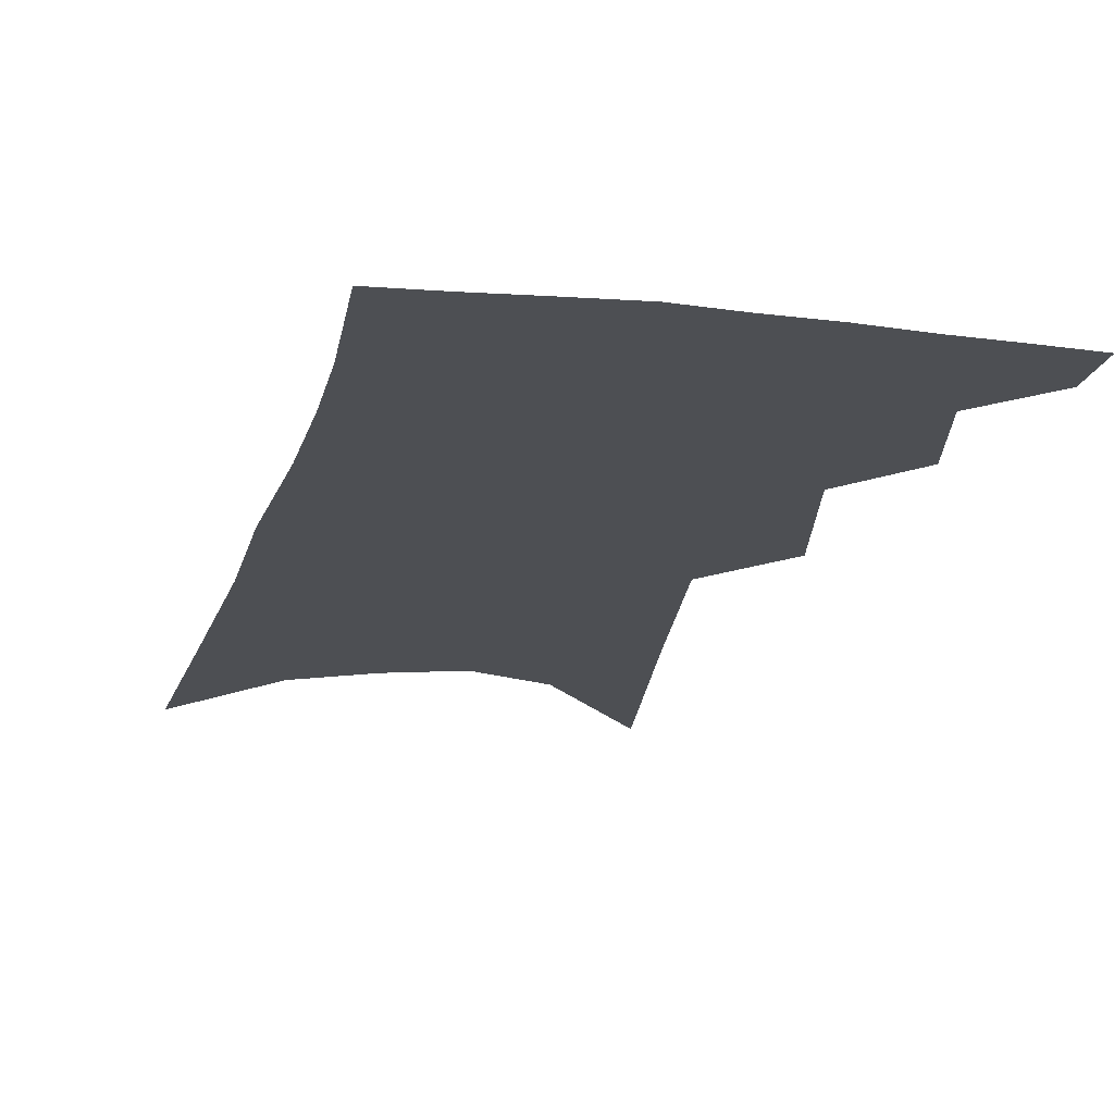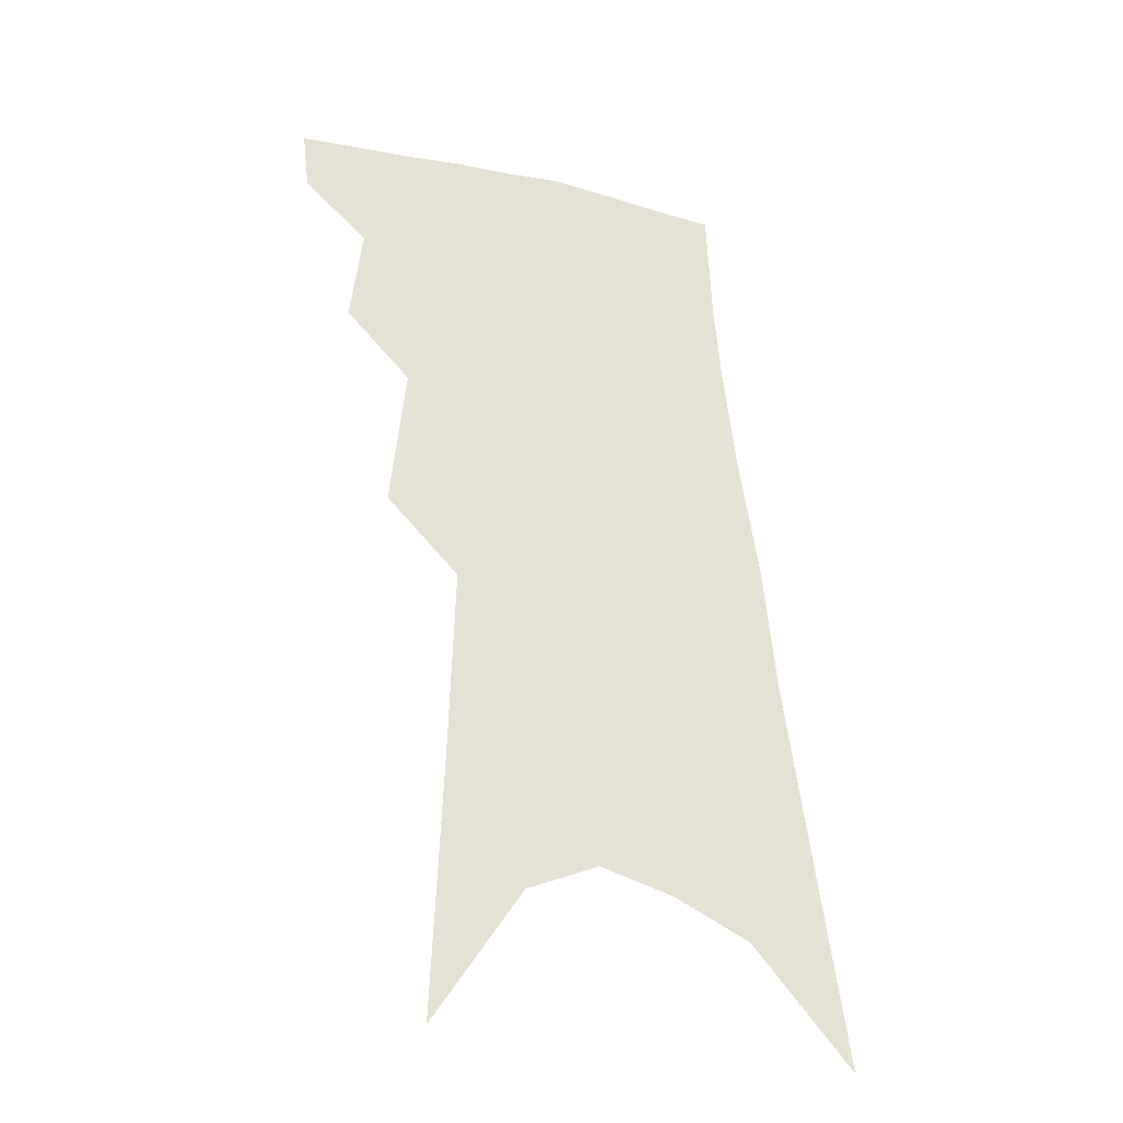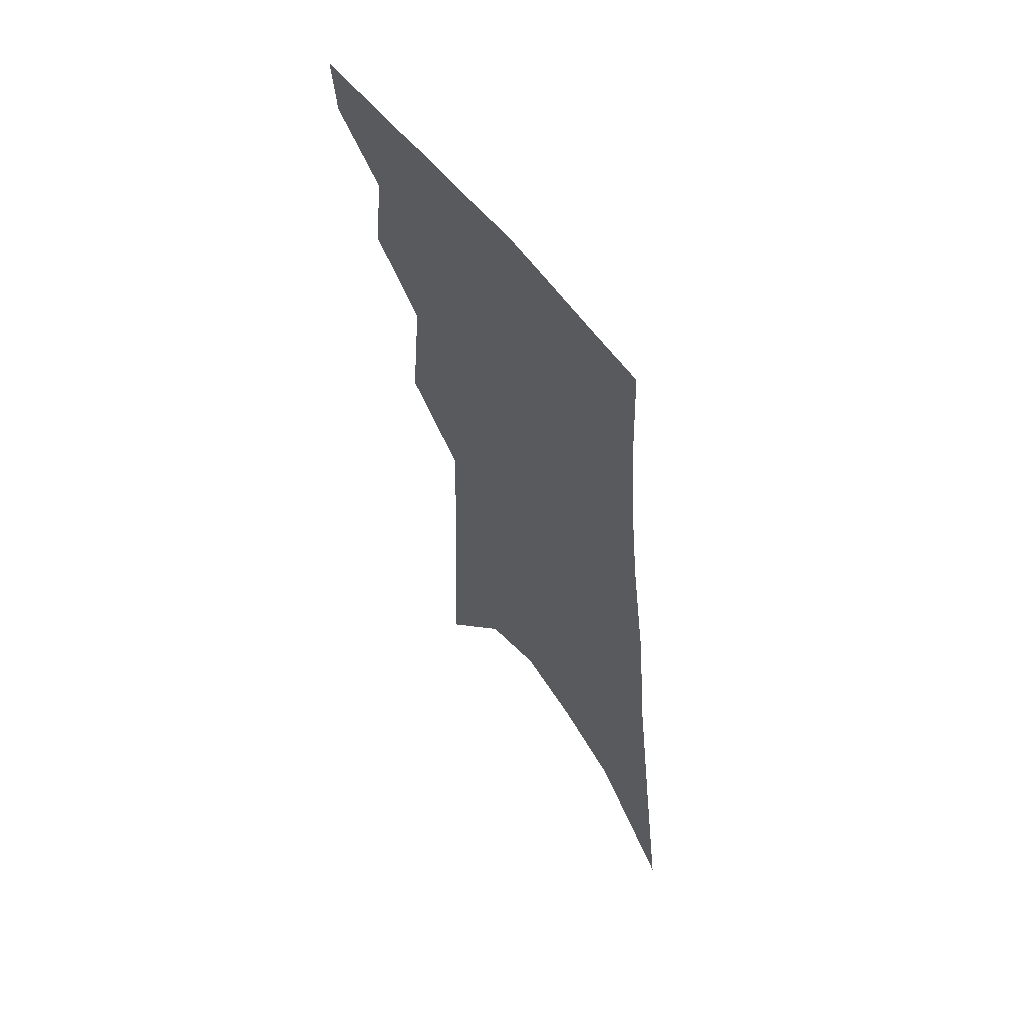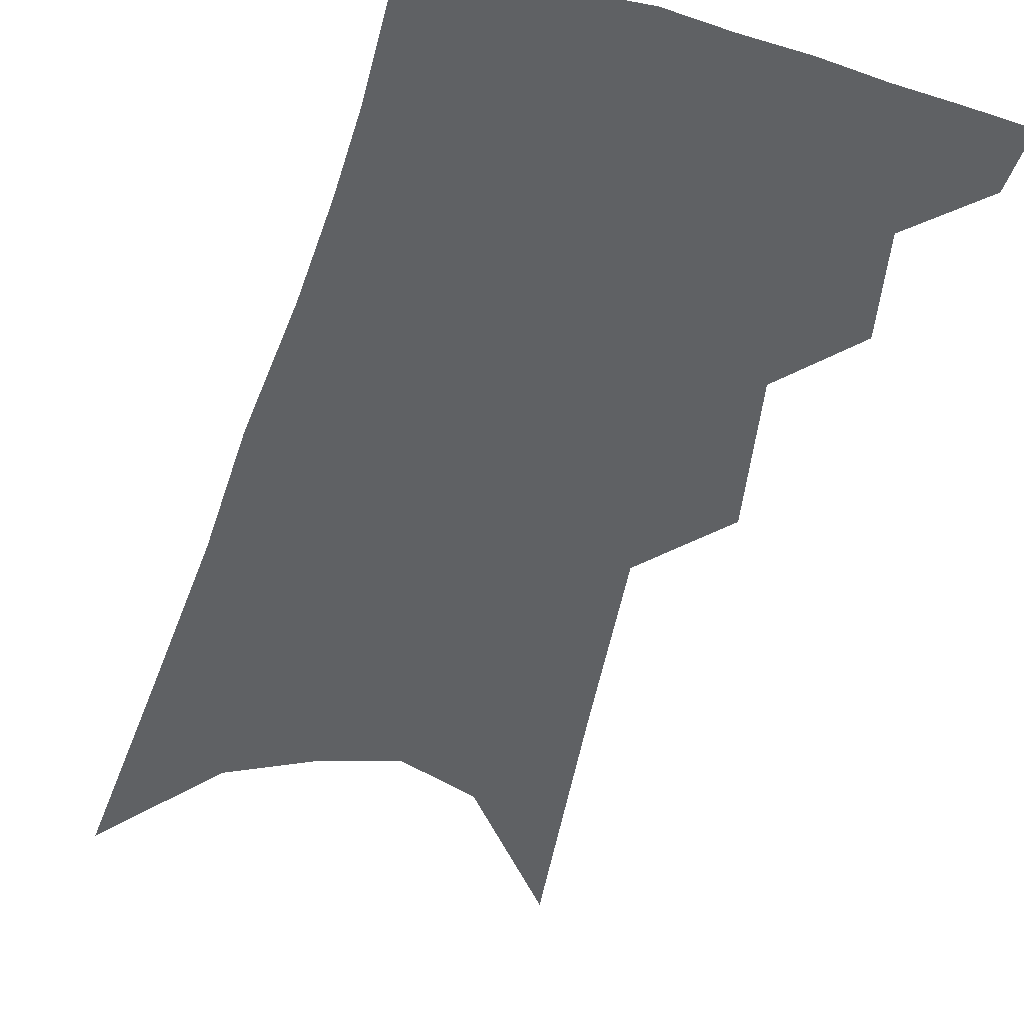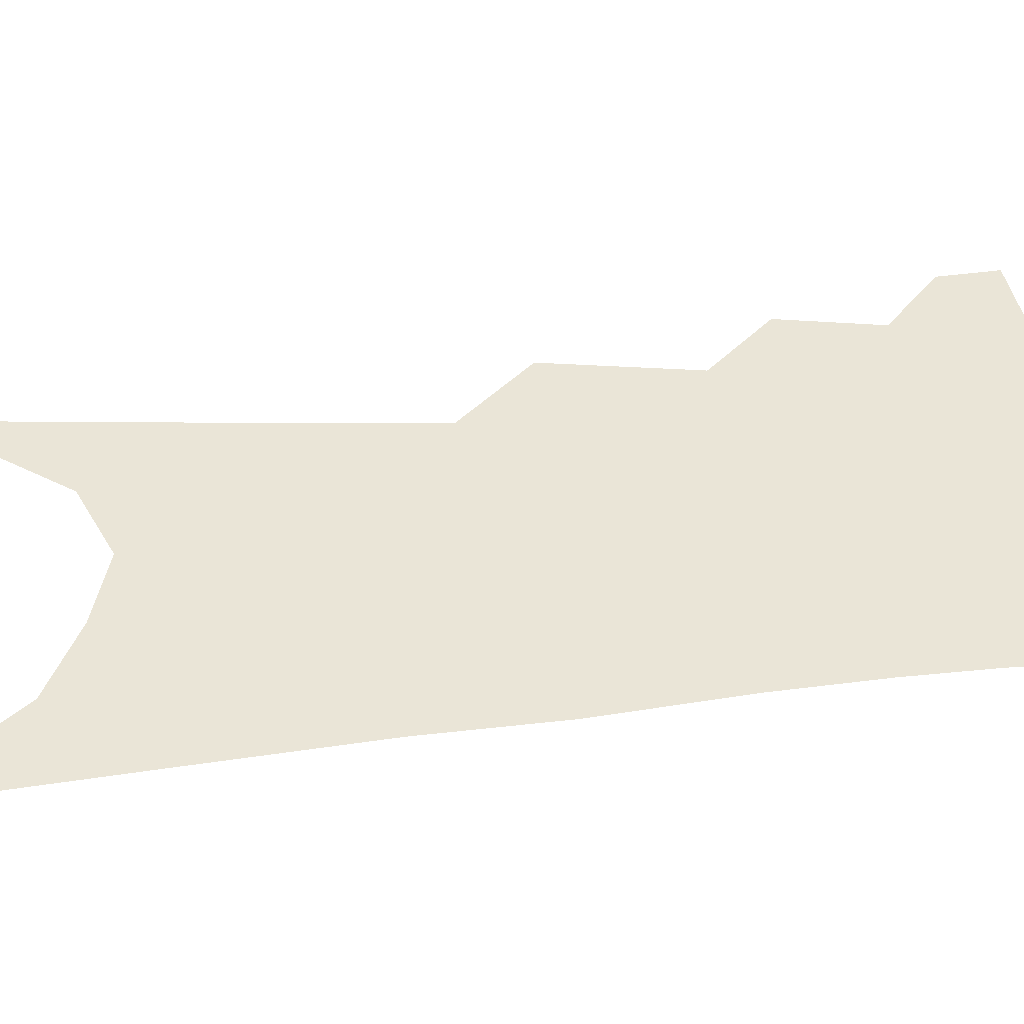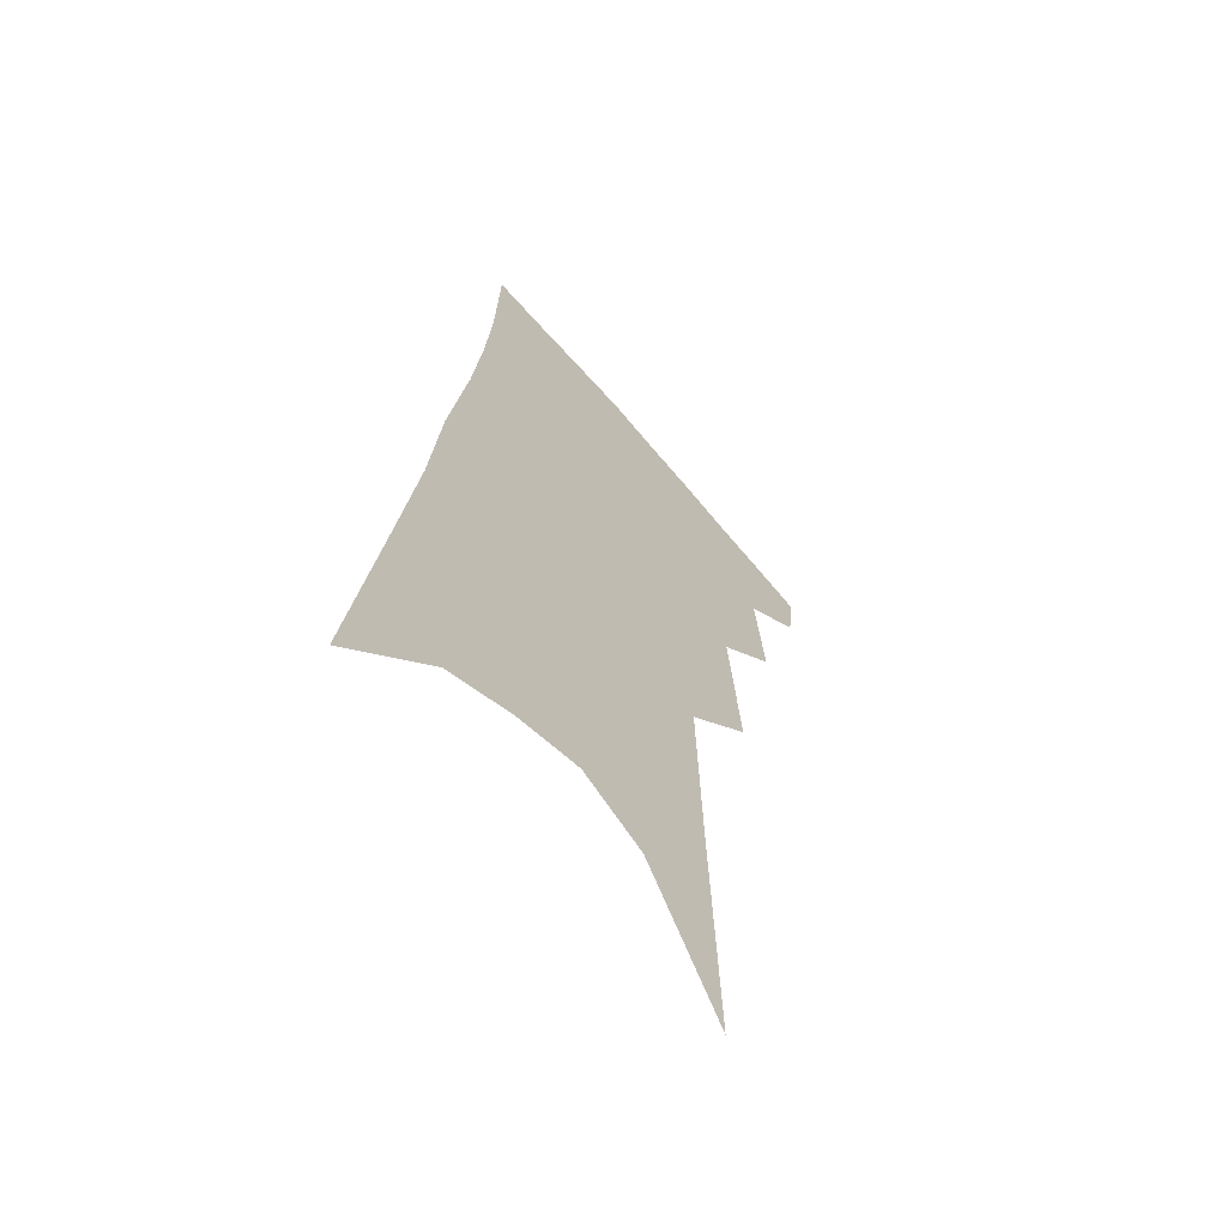
<metadata>
{"format":"obj","ext":"obj","renderer":"f3d","projection":"perspective","resolution":1024,"background":"white","views":[{"elev":-17.9,"azim":173.4,"up":"+Z"},{"elev":-32.7,"azim":-24.4,"up":"+Y"},{"elev":61.6,"azim":54.3,"up":"+Y"},{"elev":-46.2,"azim":168.8,"up":"+Z"},{"elev":44.4,"azim":88.2,"up":"+Z"},{"elev":-62.8,"azim":131.4,"up":"+Y"}]}
</metadata>
<code>
v 531 327.4 0
v 529.4 340 0
v 542.4 294.6 0
v 544.9 316.3 0
v 543.7 329.5 0
v 541.6 342.1 0
v 553.4 249.6 0
v 556.6 281.4 0
v 558 303 0
v 557.8 318.7 0
v 556.2 331.4 0
v 554.1 344 0
v 565.8 137.5 0
v 568 192.7 0
v 569.3 234.8 0
v 569.5 261.9 0
v 570.9 288.1 0
v 571.4 307 0
v 570.5 320.8 0
v 568.8 333.4 0
v 566.4 346.4 0
v 585.1 167.9 0
v 584.4 210.6 0
v 583.8 243.4 0
v 583.7 269.9 0
v 583.9 292 0
v 583.9 309.7 0
v 583.2 322.6 0
v 581.9 334.9 0
v 579.2 348.2 0
v 600.8 175.6 0
v 598.9 211.8 0
v 597.3 248.1 0
v 596.7 273.7 0
v 596.3 294.1 0
v 595.9 310.6 0
v 595.5 324.2 0
v 594.5 336.4 0
v 591.6 350.4 0
v 616.9 172.2 0
v 613.2 214.5 0
v 610.7 248.6 0
v 609.4 273.5 0
v 608.4 294.7 0
v 607.9 311.4 0
v 607.6 325 0
v 607.2 337.5 0
v 605.1 350.7 0
v 633.8 165.4 0
v 628.8 208.1 0
v 625.2 242.3 0
v 623.3 267.8 0
v 621.4 291.3 0
v 619.9 310.8 0
v 619.6 325.6 0
v 619.4 338.5 0
v 618.5 350.7 0
v 656 141.8 0
v 649.3 187.2 0
v 643.8 225.6 0
v 640.9 253.8 0
v 636.2 283.7 0
v 633.5 306 0
v 631.9 324.4 0
v 631.3 339 0
v 630.8 351.1 0
v 721 391 0
f 4 5 1
f 1 5 2
f 5 6 2
f 8 9 3
f 3 9 4
f 9 10 4
f 4 10 5
f 10 11 5
f 5 11 6
f 11 12 6
f 15 16 7
f 7 16 8
f 16 17 8
f 8 17 9
f 17 18 9
f 9 18 10
f 18 19 10
f 10 19 11
f 19 20 11
f 11 20 12
f 20 21 12
f 13 22 14
f 22 23 14
f 14 23 15
f 23 24 15
f 15 24 16
f 24 25 16
f 16 25 17
f 25 26 17
f 17 26 18
f 26 27 18
f 18 27 19
f 27 28 19
f 19 28 20
f 28 29 20
f 20 29 21
f 29 30 21
f 22 31 23
f 31 32 23
f 23 32 24
f 32 33 24
f 24 33 25
f 33 34 25
f 25 34 26
f 34 35 26
f 26 35 27
f 35 36 27
f 27 36 28
f 36 37 28
f 28 37 29
f 37 38 29
f 29 38 30
f 38 39 30
f 31 40 32
f 40 41 32
f 32 41 33
f 41 42 33
f 33 42 34
f 42 43 34
f 34 43 35
f 43 44 35
f 35 44 36
f 44 45 36
f 36 45 37
f 45 46 37
f 37 46 38
f 46 47 38
f 38 47 39
f 47 48 39
f 40 49 41
f 49 50 41
f 41 50 42
f 50 51 42
f 42 51 43
f 51 52 43
f 43 52 44
f 52 53 44
f 44 53 45
f 53 54 45
f 45 54 46
f 54 55 46
f 46 55 47
f 55 56 47
f 47 56 48
f 56 57 48
f 49 58 50
f 58 59 50
f 50 59 51
f 59 60 51
f 51 60 52
f 60 61 52
f 52 61 53
f 61 62 53
f 53 62 54
f 62 63 54
f 54 63 55
f 63 64 55
f 55 64 56
f 64 65 56
f 56 65 57
f 65 66 57

</code>
